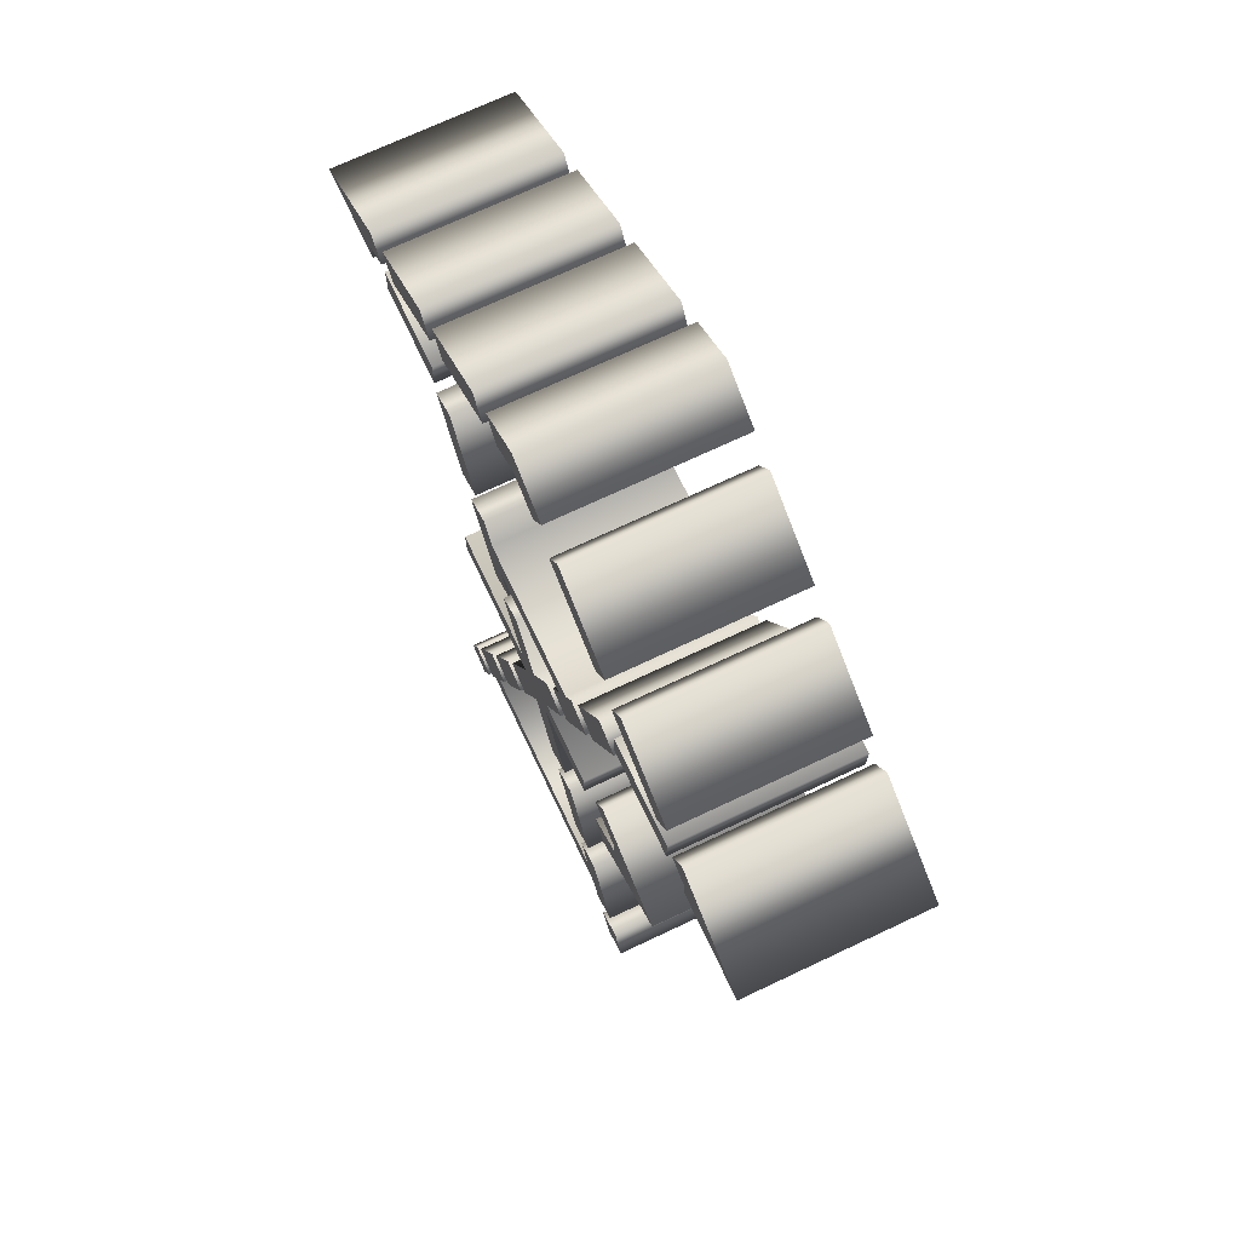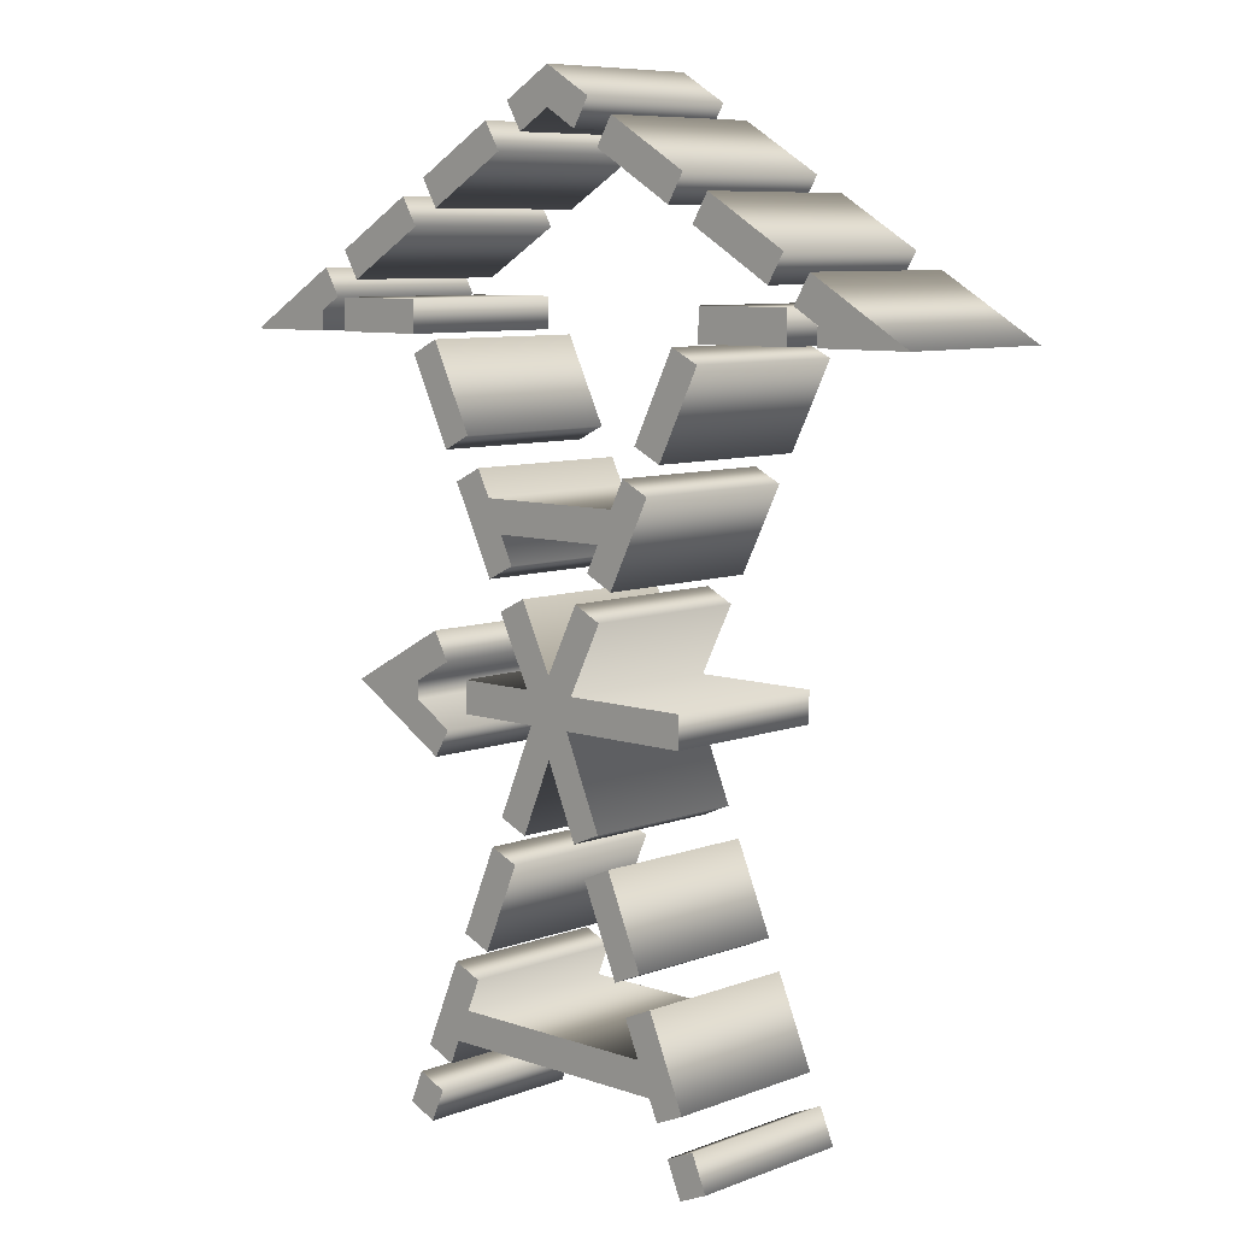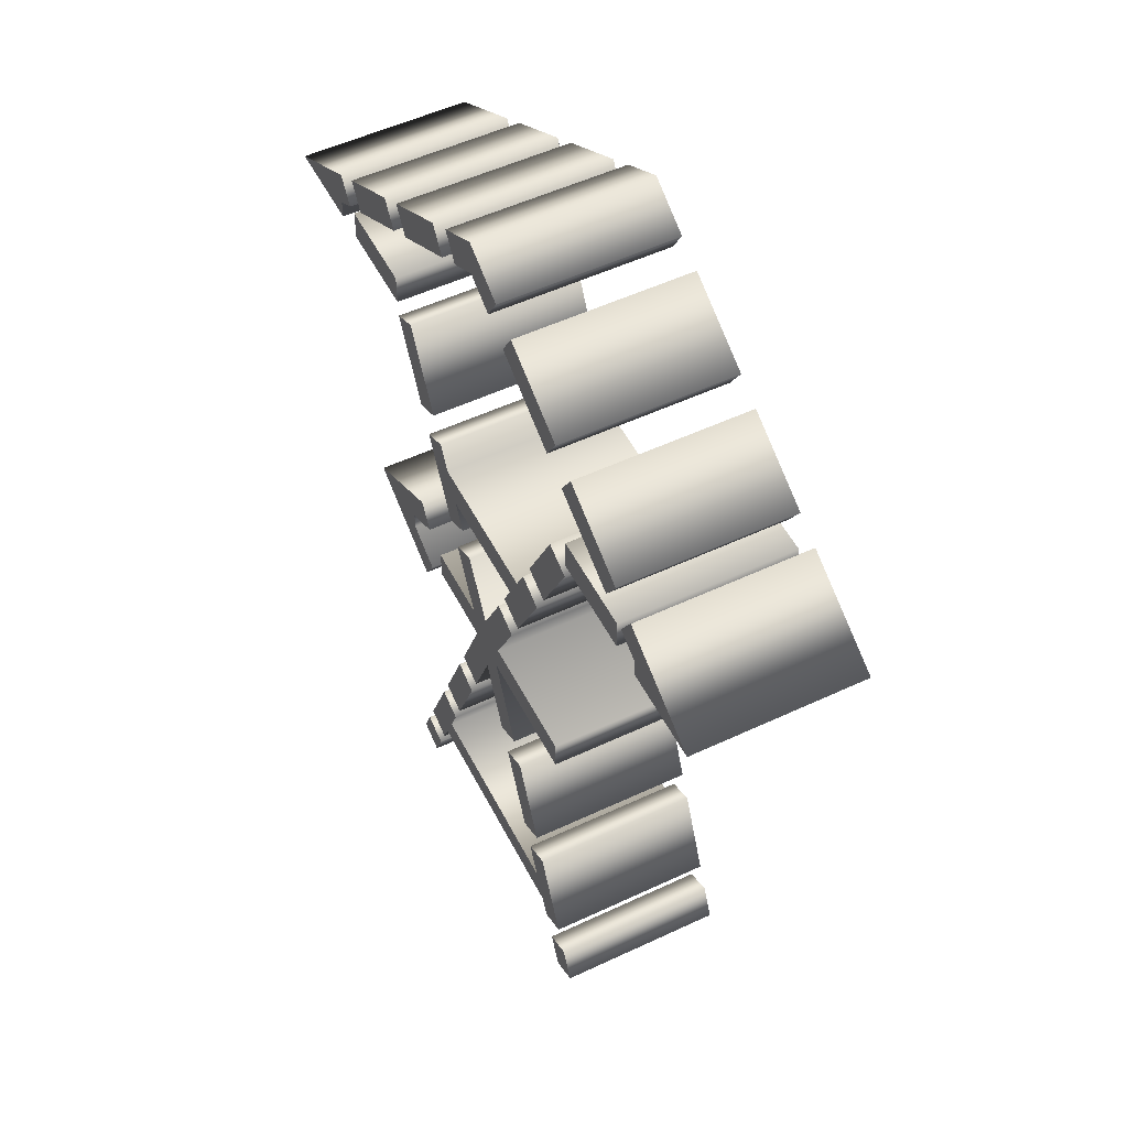
<metadata>
{"format":"obj","ext":"obj","renderer":"f3d","projection":"perspective","resolution":1024,"background":"white","views":[{"elev":71.3,"azim":-115.3,"up":"+Y"},{"elev":8.0,"azim":43.5,"up":"+Y"},{"elev":52.6,"azim":63.2,"up":"+Y"}]}
</metadata>
<code>
o SM_CM - Dotted Attack Aviation
v 0.5681 0.3985 0.1589
v 0.5681 0.4317 0.1589
v 0.5228 0.4587 0.1589
v 0.5524 0.5083 0.1589
v 0.7367 0.3985 0.1589
v -0.5305 0.4333 0.1589
v -0.5305 0.3985 0.1589
v -0.7016 0.3985 0.1589
v -0.5195 0.5069 0.1589
v -0.49 0.4574 0.1589
v -0.2993 0.3985 0.1589
v -0.4727 0.3985 0.1589
v -0.4727 0.4563 0.1589
v -0.2993 0.4563 0.1589
v -0.4403 0.487 0.1589
v -0.4699 0.5365 0.1589
v -0.321 0.6253 0.1589
v -0.2915 0.5757 0.1589
v -0.2969 -0.1863 0.1589
v -0.2969 -0.2188 0.1589
v -0.2235 -0.2625 0.1589
v -0.2532 -0.312 0.1589
v -0.4414 -0.1994 0.1589
v -0.2522 -0.09583 0.1589
v -0.2244 -0.1465 0.1589
v -0.2698 -0.9535 0.1589
v -0.3229 -0.9308 0.1589
v -0.2978 -0.8714 0.1589
v -0.2445 -0.8941 0.1589
v -0.2216 0.2099 0.1589
v -0.2981 0.3653 0.1589
v -0.2463 0.3908 0.1589
v -0.1698 0.2354 0.1589
v 0.2556 -0.8368 0.1589
v 0.2395 -0.7996 0.1589
v -0.2032 -0.7971 0.1589
v -0.2219 -0.841 0.1589
v -0.2751 -0.8183 0.1589
v -0.2072 -0.6589 0.1589
v -0.154 -0.6815 0.1589
v -0.1787 -0.7395 0.1589
v 0.2145 -0.7417 0.1589
v 0.187 -0.6777 0.1589
v 0.2401 -0.6548 0.1589
v 0.3086 -0.814 0.1589
v -0.2418 0.6052 0.1589
v -0.2714 0.6549 0.1589
v -0.1224 0.7436 0.1589
v -0.09282 0.694 0.1589
v 0.1543 0.004842 0.1589
v 0.1027 0.03055 0.1589
v 0.1263 0.07805 0.1589
v -0.0924 0.07805 0.1589
v -0.06777 0.02795 0.1589
v -0.1197 0.002456 0.1589
v -0.1961 0.1581 0.1589
v -0.1443 0.1835 0.1589
v -0.1209 0.1358 0.1589
v 0.155 0.1358 0.1589
v 0.1798 0.1857 0.1589
v 0.2315 0.16 0.1589
v -0.1314 -0.6283 0.1589
v -0.1846 -0.6057 0.1589
v -0.1166 -0.4462 0.1589
v -0.06347 -0.4689 0.1589
v 0.06655 -0.1717 0.1589
v 0.2985 -0.1717 0.1589
v 0.2985 -0.2294 0.1589
v 0.05675 -0.2294 0.1589
v 0.1258 -0.3895 0.1589
v 0.07276 -0.4124 0.1589
v 0.01632 -0.2814 0.1589
v -0.04089 -0.4157 0.1589
v -0.09408 -0.393 0.1589
v -0.02417 -0.2294 0.1589
v -0.1786 -0.2294 0.1589
v -0.1786 -0.1717 0.1589
v -0.03402 -0.1717 0.1589
v -0.09416 -0.04934 0.1589
v -0.04227 -0.02382 0.1589
v 0.0162 -0.143 0.1589
v 0.07691 -0.02125 0.1589
v 0.1286 -0.04695 0.1589
v 0.07613 0.7249 0.1589
v 0.01755 0.7598 0.1589
v -0.04328 0.7236 0.1589
v -0.07284 0.7732 0.1589
v 0.01755 0.8271 0.1589
v 0.1057 0.7745 0.1589
v 0.1642 -0.6246 0.1589
v 0.09554 -0.4655 0.1589
v 0.1486 -0.4426 0.1589
v 0.2172 -0.6018 0.1589
v 0.2746 0.6066 0.1589
v 0.1258 0.6953 0.1589
v 0.1554 0.7449 0.1589
v 0.3042 0.6562 0.1589
v 0.2574 0.2116 0.1589
v 0.2056 0.2374 0.1589
v 0.2829 0.3925 0.1589
v 0.3346 0.3668 0.1589
v 0.3059 -0.9536 0.1589
v 0.2785 -0.89 0.1589
v 0.3315 -0.8671 0.1589
v 0.359 -0.9307 0.1589
v 0.4732 0.4882 0.1589
v 0.3243 0.577 0.1589
v 0.3539 0.6267 0.1589
v 0.5028 0.5379 0.1589
v 0.5103 0.3985 0.1589
v 0.337 0.3985 0.1589
v 0.337 0.4563 0.1589
v 0.5103 0.4563 0.1589
v 0.5681 0.3985 -0.1589
v 0.5681 0.4317 -0.1589
v 0.5228 0.4587 -0.1589
v 0.5524 0.5083 -0.1589
v 0.7367 0.3985 -0.1589
v -0.5305 0.4333 -0.1589
v -0.5305 0.3985 -0.1589
v -0.7016 0.3985 -0.1589
v -0.5195 0.5069 -0.1589
v -0.49 0.4574 -0.1589
v -0.2993 0.3985 -0.1589
v -0.4727 0.3985 -0.1589
v -0.4727 0.4563 -0.1589
v -0.2993 0.4563 -0.1589
v -0.4403 0.487 -0.1589
v -0.4699 0.5365 -0.1589
v -0.321 0.6253 -0.1589
v -0.2915 0.5757 -0.1589
v -0.2969 -0.1863 -0.1589
v -0.2969 -0.2188 -0.1589
v -0.2235 -0.2625 -0.1589
v -0.2532 -0.312 -0.1589
v -0.4414 -0.1994 -0.1589
v -0.2522 -0.09583 -0.1589
v -0.2244 -0.1465 -0.1589
v -0.2698 -0.9535 -0.1589
v -0.3229 -0.9308 -0.1589
v -0.2978 -0.8714 -0.1589
v -0.2445 -0.8941 -0.1589
v -0.2216 0.2099 -0.1589
v -0.2981 0.3653 -0.1589
v -0.2463 0.3908 -0.1589
v -0.1698 0.2354 -0.1589
v 0.2556 -0.8368 -0.1589
v 0.2395 -0.7996 -0.1589
v -0.2032 -0.7971 -0.1589
v -0.2219 -0.841 -0.1589
v -0.2751 -0.8183 -0.1589
v -0.2072 -0.6589 -0.1589
v -0.154 -0.6815 -0.1589
v -0.1787 -0.7395 -0.1589
v 0.2145 -0.7417 -0.1589
v 0.187 -0.6777 -0.1589
v 0.2401 -0.6548 -0.1589
v 0.3086 -0.814 -0.1589
v -0.2418 0.6052 -0.1589
v -0.2714 0.6549 -0.1589
v -0.1224 0.7436 -0.1589
v -0.09282 0.694 -0.1589
v 0.1543 0.004842 -0.1589
v 0.1027 0.03055 -0.1589
v 0.1263 0.07805 -0.1589
v -0.0924 0.07805 -0.1589
v -0.06777 0.02795 -0.1589
v -0.1197 0.002456 -0.1589
v -0.1961 0.1581 -0.1589
v -0.1443 0.1835 -0.1589
v -0.1209 0.1358 -0.1589
v 0.155 0.1358 -0.1589
v 0.1798 0.1857 -0.1589
v 0.2315 0.16 -0.1589
v -0.1314 -0.6283 -0.1589
v -0.1846 -0.6057 -0.1589
v -0.1166 -0.4462 -0.1589
v -0.06347 -0.4689 -0.1589
v 0.06655 -0.1717 -0.1589
v 0.2985 -0.1717 -0.1589
v 0.2985 -0.2294 -0.1589
v 0.05675 -0.2294 -0.1589
v 0.1258 -0.3895 -0.1589
v 0.07276 -0.4124 -0.1589
v 0.01632 -0.2814 -0.1589
v -0.04089 -0.4157 -0.1589
v -0.09408 -0.393 -0.1589
v -0.02417 -0.2294 -0.1589
v -0.1786 -0.2294 -0.1589
v -0.1786 -0.1717 -0.1589
v -0.03402 -0.1717 -0.1589
v -0.09416 -0.04934 -0.1589
v -0.04227 -0.02382 -0.1589
v 0.0162 -0.143 -0.1589
v 0.07691 -0.02125 -0.1589
v 0.1286 -0.04695 -0.1589
v 0.07613 0.7249 -0.1589
v 0.01755 0.7598 -0.1589
v -0.04328 0.7236 -0.1589
v -0.07284 0.7732 -0.1589
v 0.01755 0.8271 -0.1589
v 0.1057 0.7745 -0.1589
v 0.1642 -0.6246 -0.1589
v 0.09554 -0.4655 -0.1589
v 0.1486 -0.4426 -0.1589
v 0.2172 -0.6018 -0.1589
v 0.2746 0.6066 -0.1589
v 0.1258 0.6953 -0.1589
v 0.1554 0.7449 -0.1589
v 0.3042 0.6562 -0.1589
v 0.2574 0.2116 -0.1589
v 0.2056 0.2374 -0.1589
v 0.2829 0.3925 -0.1589
v 0.3346 0.3668 -0.1589
v 0.3059 -0.9536 -0.1589
v 0.2785 -0.89 -0.1589
v 0.3315 -0.8671 -0.1589
v 0.359 -0.9307 -0.1589
v 0.4732 0.4882 -0.1589
v 0.3243 0.577 -0.1589
v 0.3539 0.6267 -0.1589
v 0.5028 0.5379 -0.1589
v 0.5103 0.3985 -0.1589
v 0.337 0.3985 -0.1589
v 0.337 0.4563 -0.1589
v 0.5103 0.4563 -0.1589
v 0.07613 0.7249 -0.1589
v 0.07613 0.7249 0.1589
v 0.01755 0.7598 -0.1589
v 0.01755 0.7598 0.1589
v -0.04328 0.7236 -0.1589
v -0.04328 0.7236 0.1589
v -0.07284 0.7732 -0.1589
v -0.07284 0.7732 0.1589
v 0.01755 0.8271 -0.1589
v 0.01755 0.8271 0.1589
v 0.1057 0.7745 -0.1589
v 0.1057 0.7745 0.1589
v 0.2746 0.6066 -0.1589
v 0.2746 0.6066 0.1589
v 0.1258 0.6953 -0.1589
v 0.1258 0.6953 0.1589
v 0.1554 0.7449 -0.1589
v 0.1554 0.7449 0.1589
v 0.3042 0.6562 -0.1589
v 0.3042 0.6562 0.1589
v -0.2418 0.6052 -0.1589
v -0.2418 0.6052 0.1589
v -0.2714 0.6549 -0.1589
v -0.2714 0.6549 0.1589
v -0.1224 0.7436 -0.1589
v -0.1224 0.7436 0.1589
v -0.09282 0.694 -0.1589
v -0.09282 0.694 0.1589
v 0.4732 0.4882 -0.1589
v 0.4732 0.4882 0.1589
v 0.3243 0.577 -0.1589
v 0.3243 0.577 0.1589
v 0.3539 0.6267 -0.1589
v 0.3539 0.6267 0.1589
v 0.5028 0.5379 -0.1589
v 0.5028 0.5379 0.1589
v -0.4403 0.487 -0.1589
v -0.4403 0.487 0.1589
v -0.4699 0.5365 -0.1589
v -0.4699 0.5365 0.1589
v -0.321 0.6253 -0.1589
v -0.321 0.6253 0.1589
v -0.2915 0.5757 -0.1589
v -0.2915 0.5757 0.1589
v 0.5681 0.3985 -0.1589
v 0.5681 0.3985 0.1589
v 0.5681 0.4317 -0.1589
v 0.5681 0.4317 0.1589
v 0.5228 0.4587 -0.1589
v 0.5228 0.4587 0.1589
v 0.5524 0.5083 -0.1589
v 0.5524 0.5083 0.1589
v 0.7367 0.3985 -0.1589
v 0.7367 0.3985 0.1589
v -0.5305 0.4333 -0.1589
v -0.5305 0.4333 0.1589
v -0.5305 0.3985 -0.1589
v -0.5305 0.3985 0.1589
v -0.7016 0.3985 -0.1589
v -0.7016 0.3985 0.1589
v -0.5195 0.5069 -0.1589
v -0.5195 0.5069 0.1589
v -0.49 0.4574 -0.1589
v -0.49 0.4574 0.1589
v -0.2993 0.3985 -0.1589
v -0.2993 0.3985 0.1589
v -0.4727 0.3985 -0.1589
v -0.4727 0.3985 0.1589
v -0.4727 0.4563 -0.1589
v -0.4727 0.4563 0.1589
v -0.2993 0.4563 -0.1589
v -0.2993 0.4563 0.1589
v 0.5103 0.3985 -0.1589
v 0.5103 0.3985 0.1589
v 0.337 0.3985 -0.1589
v 0.337 0.3985 0.1589
v 0.337 0.4563 -0.1589
v 0.337 0.4563 0.1589
v 0.5103 0.4563 -0.1589
v 0.5103 0.4563 0.1589
v 0.2574 0.2116 -0.1589
v 0.2574 0.2116 0.1589
v 0.2056 0.2374 -0.1589
v 0.2056 0.2374 0.1589
v 0.2829 0.3925 -0.1589
v 0.2829 0.3925 0.1589
v 0.3346 0.3668 -0.1589
v 0.3346 0.3668 0.1589
v -0.2216 0.2099 -0.1589
v -0.2216 0.2099 0.1589
v -0.2981 0.3653 -0.1589
v -0.2981 0.3653 0.1589
v -0.2463 0.3908 -0.1589
v -0.2463 0.3908 0.1589
v -0.1698 0.2354 -0.1589
v -0.1698 0.2354 0.1589
v 0.1543 0.004842 -0.1589
v 0.1543 0.004842 0.1589
v 0.1027 0.03055 -0.1589
v 0.1027 0.03055 0.1589
v 0.1263 0.07805 -0.1589
v 0.1263 0.07805 0.1589
v -0.0924 0.07805 -0.1589
v -0.0924 0.07805 0.1589
v -0.06777 0.02795 -0.1589
v -0.06777 0.02795 0.1589
v -0.1197 0.002456 -0.1589
v -0.1197 0.002456 0.1589
v -0.1961 0.1581 -0.1589
v -0.1961 0.1581 0.1589
v -0.1443 0.1835 -0.1589
v -0.1443 0.1835 0.1589
v -0.1209 0.1358 -0.1589
v -0.1209 0.1358 0.1589
v 0.155 0.1358 -0.1589
v 0.155 0.1358 0.1589
v 0.1798 0.1857 -0.1589
v 0.1798 0.1857 0.1589
v 0.2315 0.16 -0.1589
v 0.2315 0.16 0.1589
v 0.06655 -0.1717 -0.1589
v 0.06655 -0.1717 0.1589
v 0.2985 -0.1717 -0.1589
v 0.2985 -0.1717 0.1589
v 0.2985 -0.2294 -0.1589
v 0.2985 -0.2294 0.1589
v 0.05675 -0.2294 -0.1589
v 0.05675 -0.2294 0.1589
v 0.1258 -0.3895 -0.1589
v 0.1258 -0.3895 0.1589
v 0.07276 -0.4124 -0.1589
v 0.07276 -0.4124 0.1589
v 0.01632 -0.2814 -0.1589
v 0.01632 -0.2814 0.1589
v -0.04089 -0.4157 -0.1589
v -0.04089 -0.4157 0.1589
v -0.09408 -0.393 -0.1589
v -0.09408 -0.393 0.1589
v -0.02417 -0.2294 -0.1589
v -0.02417 -0.2294 0.1589
v -0.1786 -0.2294 -0.1589
v -0.1786 -0.2294 0.1589
v -0.1786 -0.1717 -0.1589
v -0.1786 -0.1717 0.1589
v -0.03402 -0.1717 -0.1589
v -0.03402 -0.1717 0.1589
v -0.09416 -0.04934 -0.1589
v -0.09416 -0.04934 0.1589
v -0.04227 -0.02382 -0.1589
v -0.04227 -0.02382 0.1589
v 0.0162 -0.143 -0.1589
v 0.0162 -0.143 0.1589
v 0.07691 -0.02125 -0.1589
v 0.07691 -0.02125 0.1589
v 0.1286 -0.04695 -0.1589
v 0.1286 -0.04695 0.1589
v -0.2969 -0.1863 -0.1589
v -0.2969 -0.1863 0.1589
v -0.2969 -0.2188 -0.1589
v -0.2969 -0.2188 0.1589
v -0.2235 -0.2625 -0.1589
v -0.2235 -0.2625 0.1589
v -0.2532 -0.312 -0.1589
v -0.2532 -0.312 0.1589
v -0.4414 -0.1994 -0.1589
v -0.4414 -0.1994 0.1589
v -0.2522 -0.09583 -0.1589
v -0.2522 -0.09583 0.1589
v -0.2244 -0.1465 -0.1589
v -0.2244 -0.1465 0.1589
v 0.1642 -0.6246 -0.1589
v 0.1642 -0.6246 0.1589
v 0.09554 -0.4655 -0.1589
v 0.09554 -0.4655 0.1589
v 0.1486 -0.4426 -0.1589
v 0.1486 -0.4426 0.1589
v 0.2172 -0.6018 -0.1589
v 0.2172 -0.6018 0.1589
v -0.1314 -0.6283 -0.1589
v -0.1314 -0.6283 0.1589
v -0.1846 -0.6057 -0.1589
v -0.1846 -0.6057 0.1589
v -0.1166 -0.4462 -0.1589
v -0.1166 -0.4462 0.1589
v -0.06347 -0.4689 -0.1589
v -0.06347 -0.4689 0.1589
v 0.2556 -0.8368 -0.1589
v 0.2556 -0.8368 0.1589
v 0.2395 -0.7996 -0.1589
v 0.2395 -0.7996 0.1589
v -0.2032 -0.7971 -0.1589
v -0.2032 -0.7971 0.1589
v -0.2219 -0.841 -0.1589
v -0.2219 -0.841 0.1589
v -0.2751 -0.8183 -0.1589
v -0.2751 -0.8183 0.1589
v -0.2072 -0.6589 -0.1589
v -0.2072 -0.6589 0.1589
v -0.154 -0.6815 -0.1589
v -0.154 -0.6815 0.1589
v -0.1787 -0.7395 -0.1589
v -0.1787 -0.7395 0.1589
v 0.2145 -0.7417 -0.1589
v 0.2145 -0.7417 0.1589
v 0.187 -0.6777 -0.1589
v 0.187 -0.6777 0.1589
v 0.2401 -0.6548 -0.1589
v 0.2401 -0.6548 0.1589
v 0.3086 -0.814 -0.1589
v 0.3086 -0.814 0.1589
v 0.3059 -0.9536 -0.1589
v 0.3059 -0.9536 0.1589
v 0.2785 -0.89 -0.1589
v 0.2785 -0.89 0.1589
v 0.3315 -0.8671 -0.1589
v 0.3315 -0.8671 0.1589
v 0.359 -0.9307 -0.1589
v 0.359 -0.9307 0.1589
v -0.2698 -0.9535 -0.1589
v -0.2698 -0.9535 0.1589
v -0.3229 -0.9308 -0.1589
v -0.3229 -0.9308 0.1589
v -0.2978 -0.8714 -0.1589
v -0.2978 -0.8714 0.1589
v -0.2445 -0.8941 -0.1589
v -0.2445 -0.8941 0.1589
f 8 10 9
f 8 6 10
f 8 7 6
f 12 14 13
f 12 11 14
f 16 18 17
f 16 15 18
f 23 25 24
f 23 19 25
f 23 20 19
f 22 20 23
f 22 21 20
f 27 29 28
f 27 26 29
f 31 33 32
f 30 33 31
f 43 45 44
f 38 40 39
f 42 45 43
f 38 41 40
f 38 36 41
f 36 42 41
f 36 35 42
f 35 45 42
f 38 37 36
f 34 45 35
f 47 49 48
f 47 46 49
f 59 61 60
f 56 58 57
f 59 50 61
f 55 58 56
f 55 53 58
f 53 59 58
f 53 52 59
f 52 50 59
f 55 54 53
f 51 50 52
f 63 65 64
f 63 62 65
f 81 83 82
f 79 81 80
f 81 66 83
f 78 81 79
f 78 66 81
f 76 78 77
f 76 66 78
f 76 67 66
f 76 68 67
f 75 68 76
f 74 69 75
f 69 68 75
f 74 72 69
f 72 70 69
f 74 73 72
f 71 70 72
f 87 89 88
f 87 85 89
f 85 84 89
f 86 85 87
f 91 93 92
f 90 93 91
f 95 97 96
f 94 97 95
f 99 101 100
f 99 98 101
f 103 105 104
f 102 105 103
f 107 109 108
f 106 109 107
f 111 113 112
f 111 110 113
f 3 5 4
f 2 5 3
f 1 5 2
f 121 122 123
f 121 123 119
f 121 119 120
f 125 126 127
f 125 127 124
f 129 130 131
f 129 131 128
f 136 137 138
f 136 138 132
f 136 132 133
f 135 136 133
f 135 133 134
f 140 141 142
f 140 142 139
f 144 145 146
f 143 144 146
f 156 157 158
f 151 152 153
f 155 156 158
f 151 153 154
f 151 154 149
f 149 154 155
f 149 155 148
f 148 155 158
f 151 149 150
f 147 148 158
f 160 161 162
f 160 162 159
f 172 173 174
f 169 170 171
f 172 174 163
f 168 169 171
f 168 171 166
f 166 171 172
f 166 172 165
f 165 172 163
f 168 166 167
f 164 165 163
f 176 177 178
f 176 178 175
f 194 195 196
f 192 193 194
f 194 196 179
f 191 192 194
f 191 194 179
f 189 190 191
f 189 191 179
f 189 179 180
f 189 180 181
f 188 189 181
f 187 188 182
f 182 188 181
f 187 182 185
f 185 182 183
f 187 185 186
f 184 185 183
f 200 201 202
f 200 202 198
f 198 202 197
f 199 200 198
f 204 205 206
f 203 204 206
f 208 209 210
f 207 208 210
f 212 213 214
f 212 214 211
f 216 217 218
f 215 216 218
f 220 221 222
f 219 220 222
f 224 225 226
f 224 226 223
f 116 117 118
f 115 116 118
f 114 115 118
f 228 230 229 227
f 230 232 231 229
f 232 234 233 231
f 234 236 235 233
f 236 238 237 235
f 238 228 227 237
f 240 242 241 239
f 242 244 243 241
f 244 246 245 243
f 246 240 239 245
f 248 250 249 247
f 250 252 251 249
f 252 254 253 251
f 254 248 247 253
f 256 258 257 255
f 258 260 259 257
f 260 262 261 259
f 262 256 255 261
f 264 266 265 263
f 266 268 267 265
f 268 270 269 267
f 270 264 263 269
f 272 274 273 271
f 274 276 275 273
f 276 278 277 275
f 278 280 279 277
f 280 272 271 279
f 282 284 283 281
f 284 286 285 283
f 286 288 287 285
f 288 290 289 287
f 290 282 281 289
f 292 294 293 291
f 294 296 295 293
f 296 298 297 295
f 298 292 291 297
f 300 302 301 299
f 302 304 303 301
f 304 306 305 303
f 306 300 299 305
f 308 310 309 307
f 310 312 311 309
f 312 314 313 311
f 314 308 307 313
f 316 318 317 315
f 318 320 319 317
f 320 322 321 319
f 322 316 315 321
f 324 326 325 323
f 326 328 327 325
f 328 330 329 327
f 330 332 331 329
f 332 334 333 331
f 334 336 335 333
f 336 338 337 335
f 338 340 339 337
f 340 342 341 339
f 342 344 343 341
f 344 346 345 343
f 346 324 323 345
f 348 350 349 347
f 350 352 351 349
f 352 354 353 351
f 354 356 355 353
f 356 358 357 355
f 358 360 359 357
f 360 362 361 359
f 362 364 363 361
f 364 366 365 363
f 366 368 367 365
f 368 370 369 367
f 370 372 371 369
f 372 374 373 371
f 374 376 375 373
f 376 378 377 375
f 378 380 379 377
f 380 382 381 379
f 382 348 347 381
f 384 386 385 383
f 386 388 387 385
f 388 390 389 387
f 390 392 391 389
f 392 394 393 391
f 394 396 395 393
f 396 384 383 395
f 398 400 399 397
f 400 402 401 399
f 402 404 403 401
f 404 398 397 403
f 406 408 407 405
f 408 410 409 407
f 410 412 411 409
f 412 406 405 411
f 414 416 415 413
f 416 418 417 415
f 418 420 419 417
f 420 422 421 419
f 422 424 423 421
f 424 426 425 423
f 426 428 427 425
f 428 430 429 427
f 430 432 431 429
f 432 434 433 431
f 434 436 435 433
f 436 414 413 435
f 438 440 439 437
f 440 442 441 439
f 442 444 443 441
f 444 438 437 443
f 446 448 447 445
f 448 450 449 447
f 450 452 451 449
f 452 446 445 451

</code>
